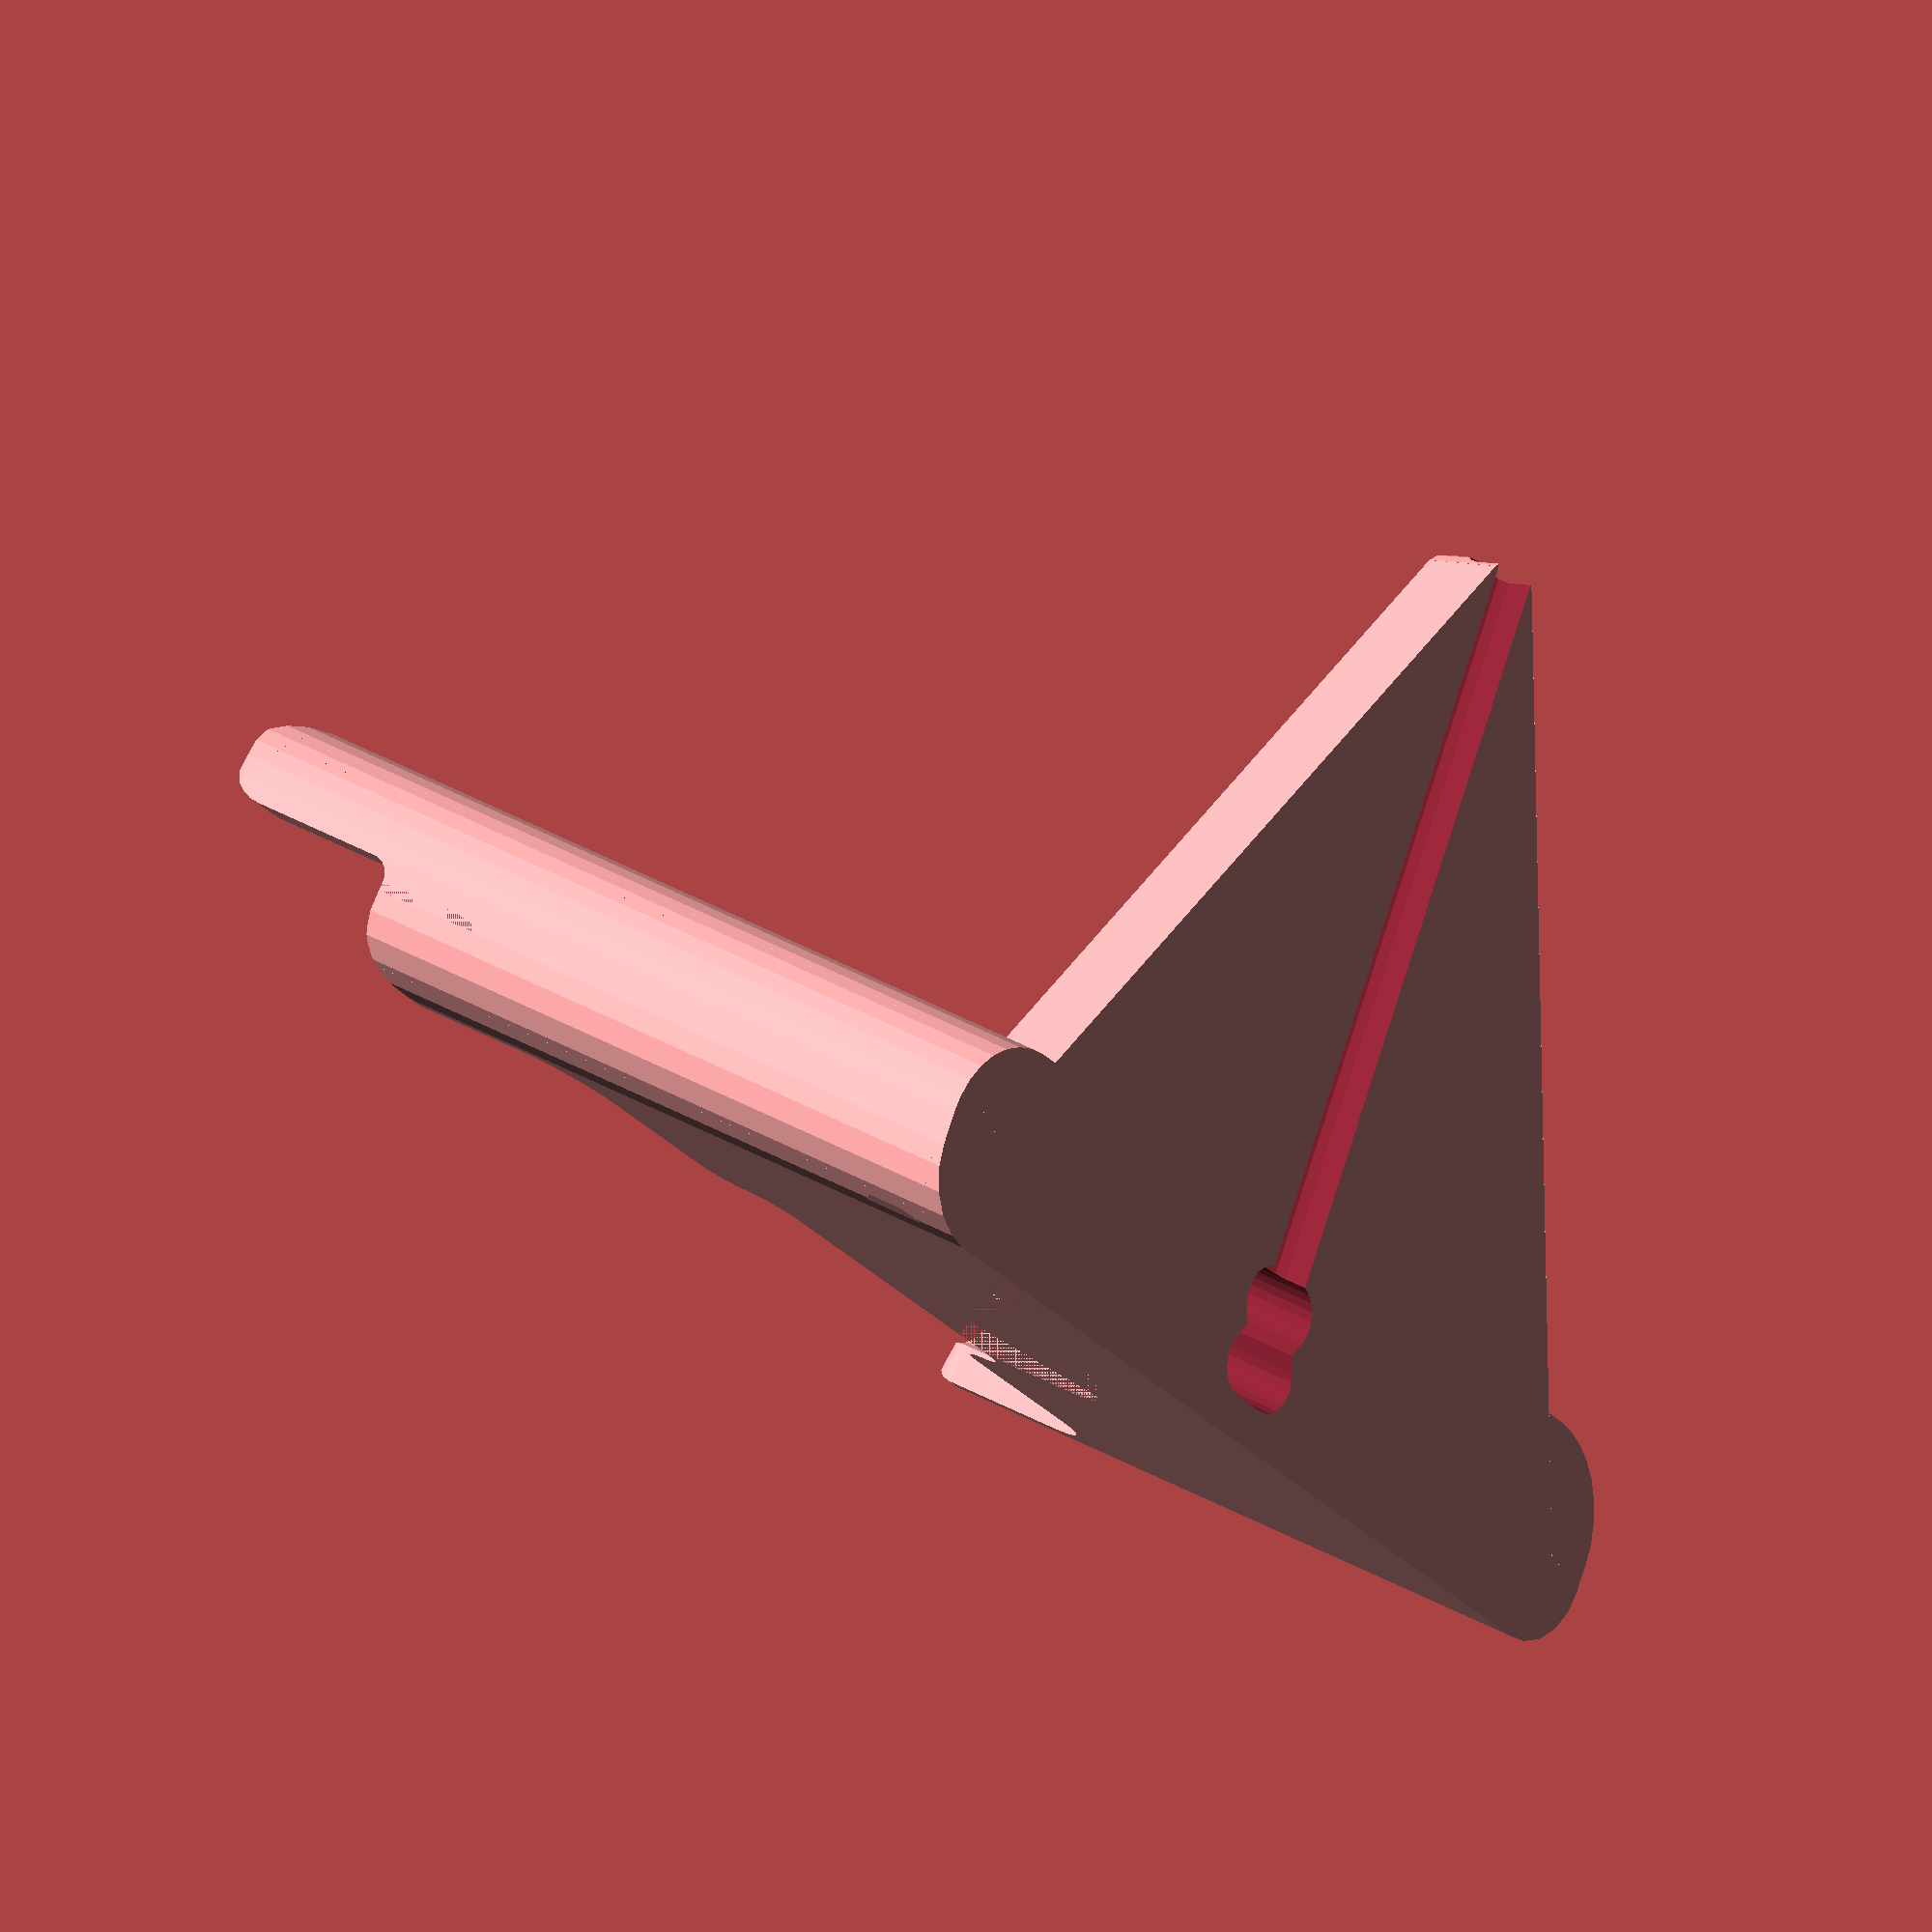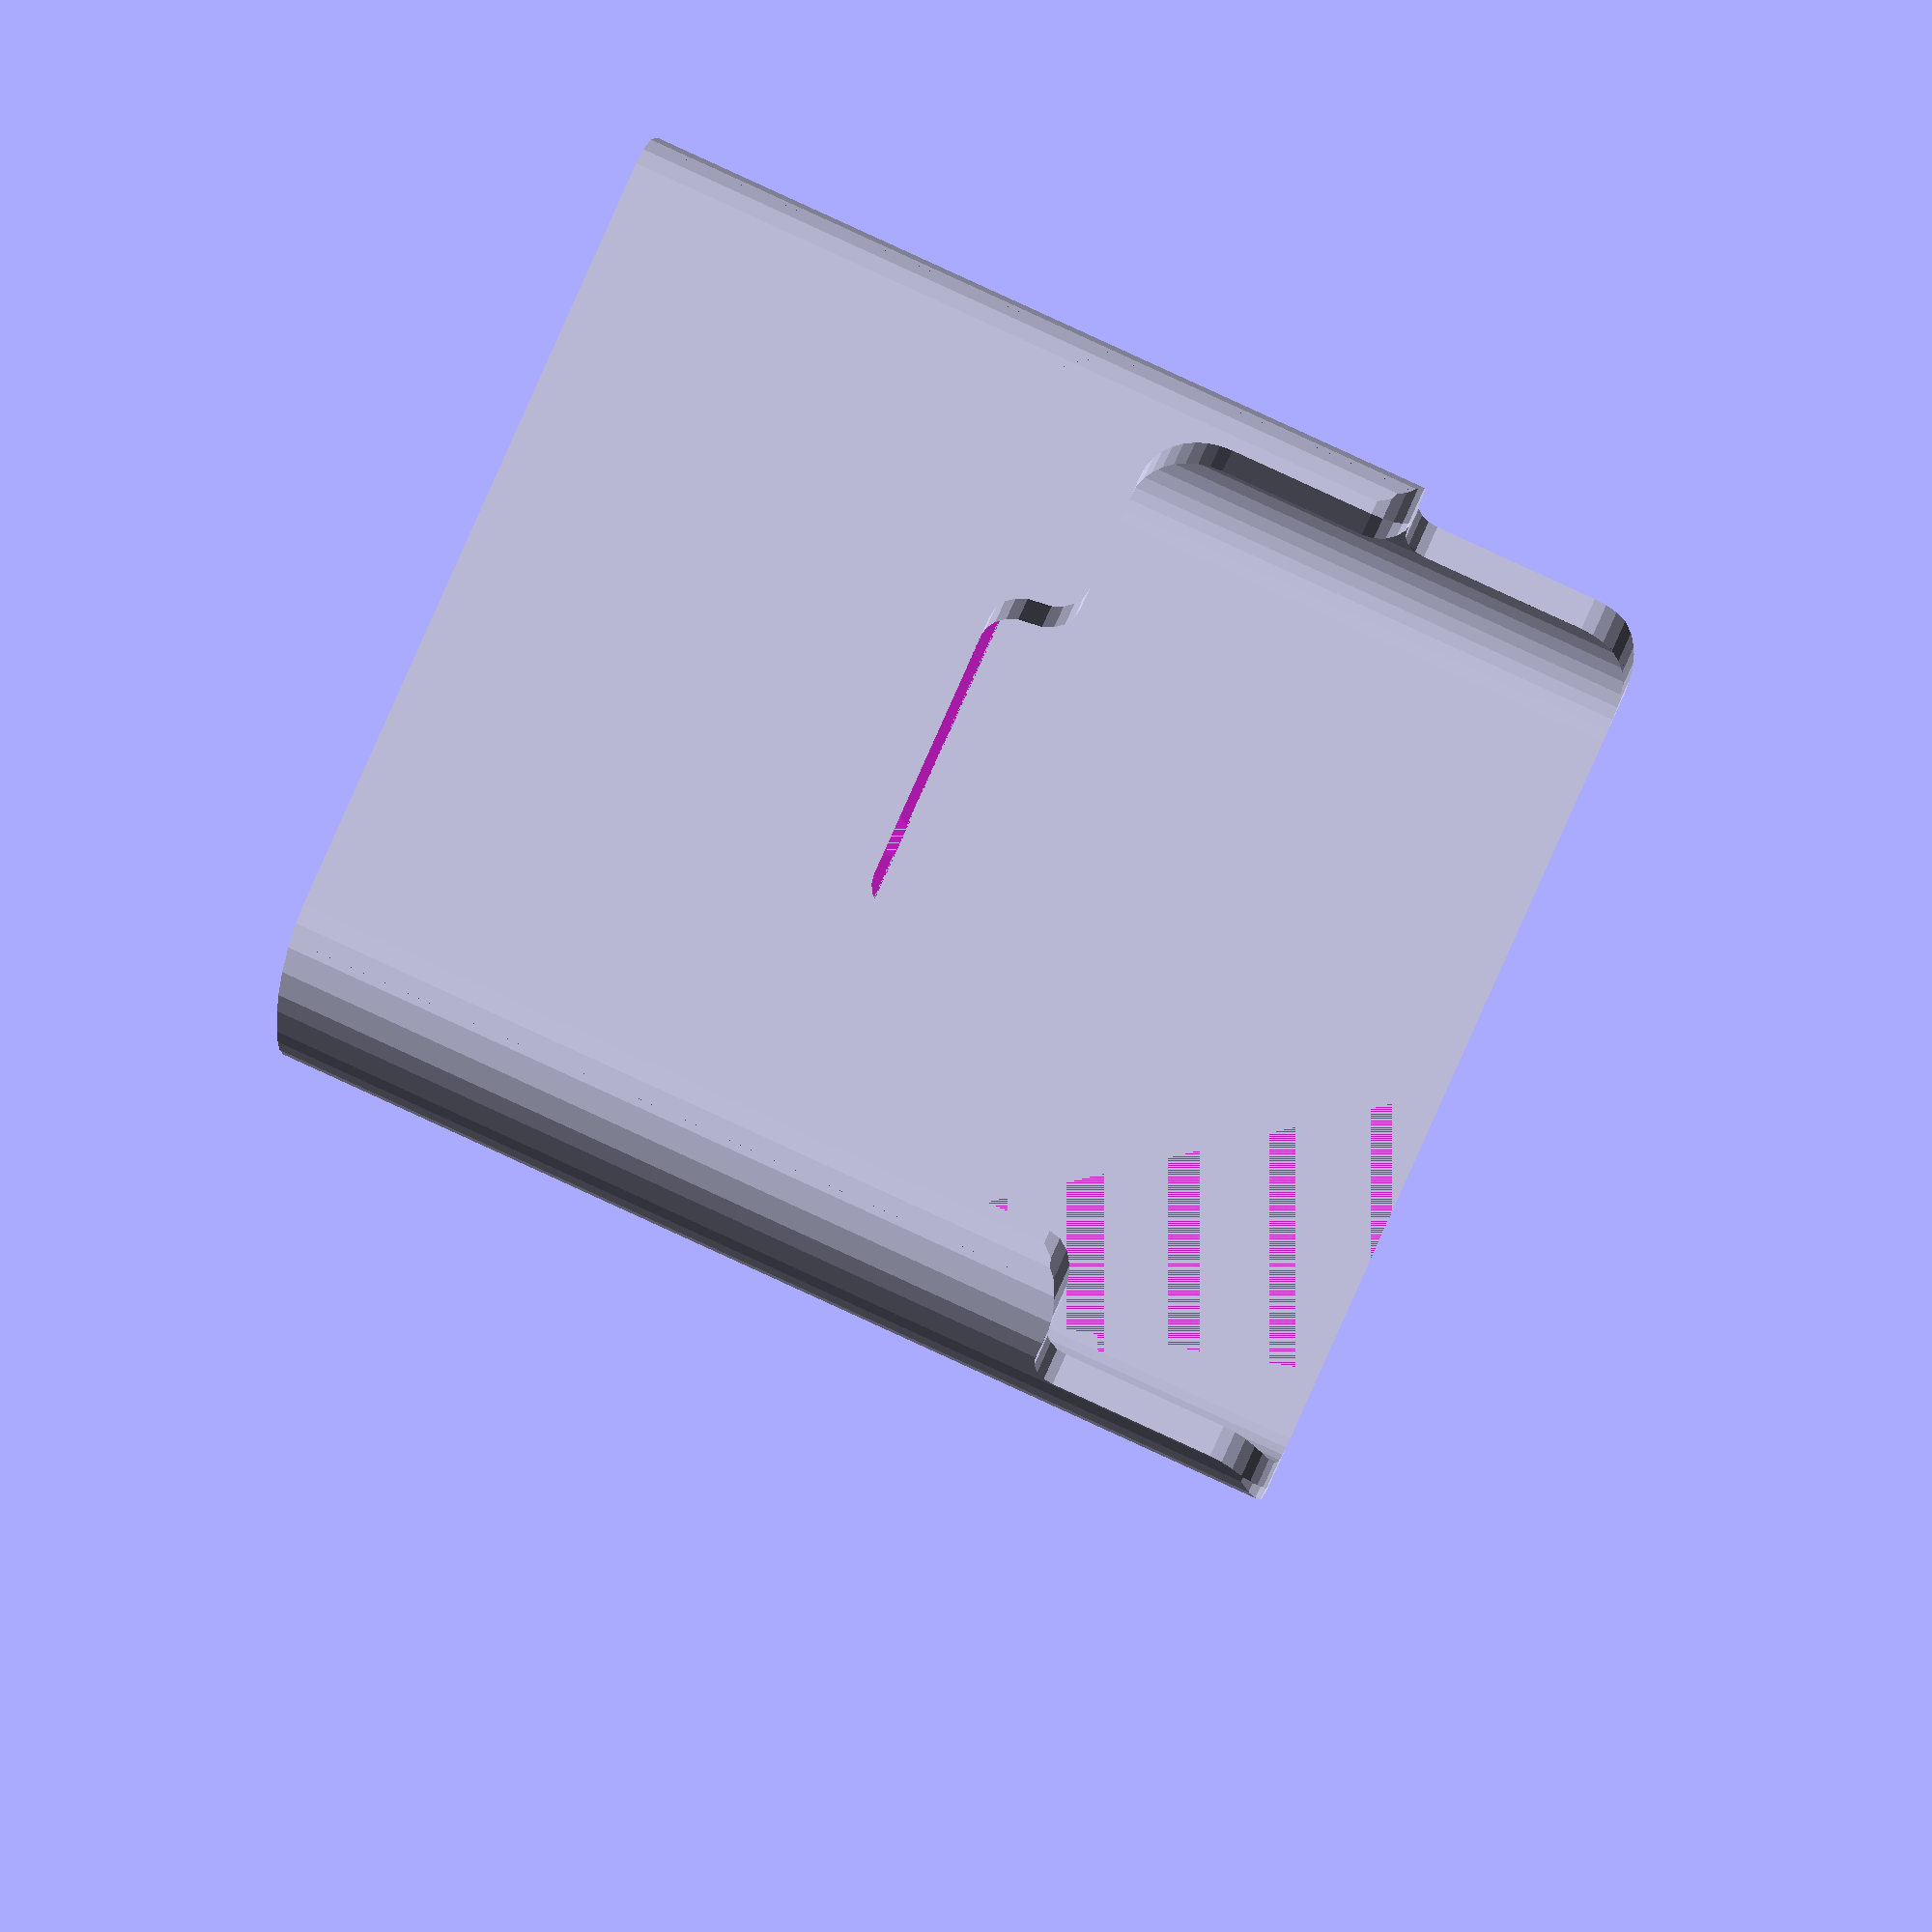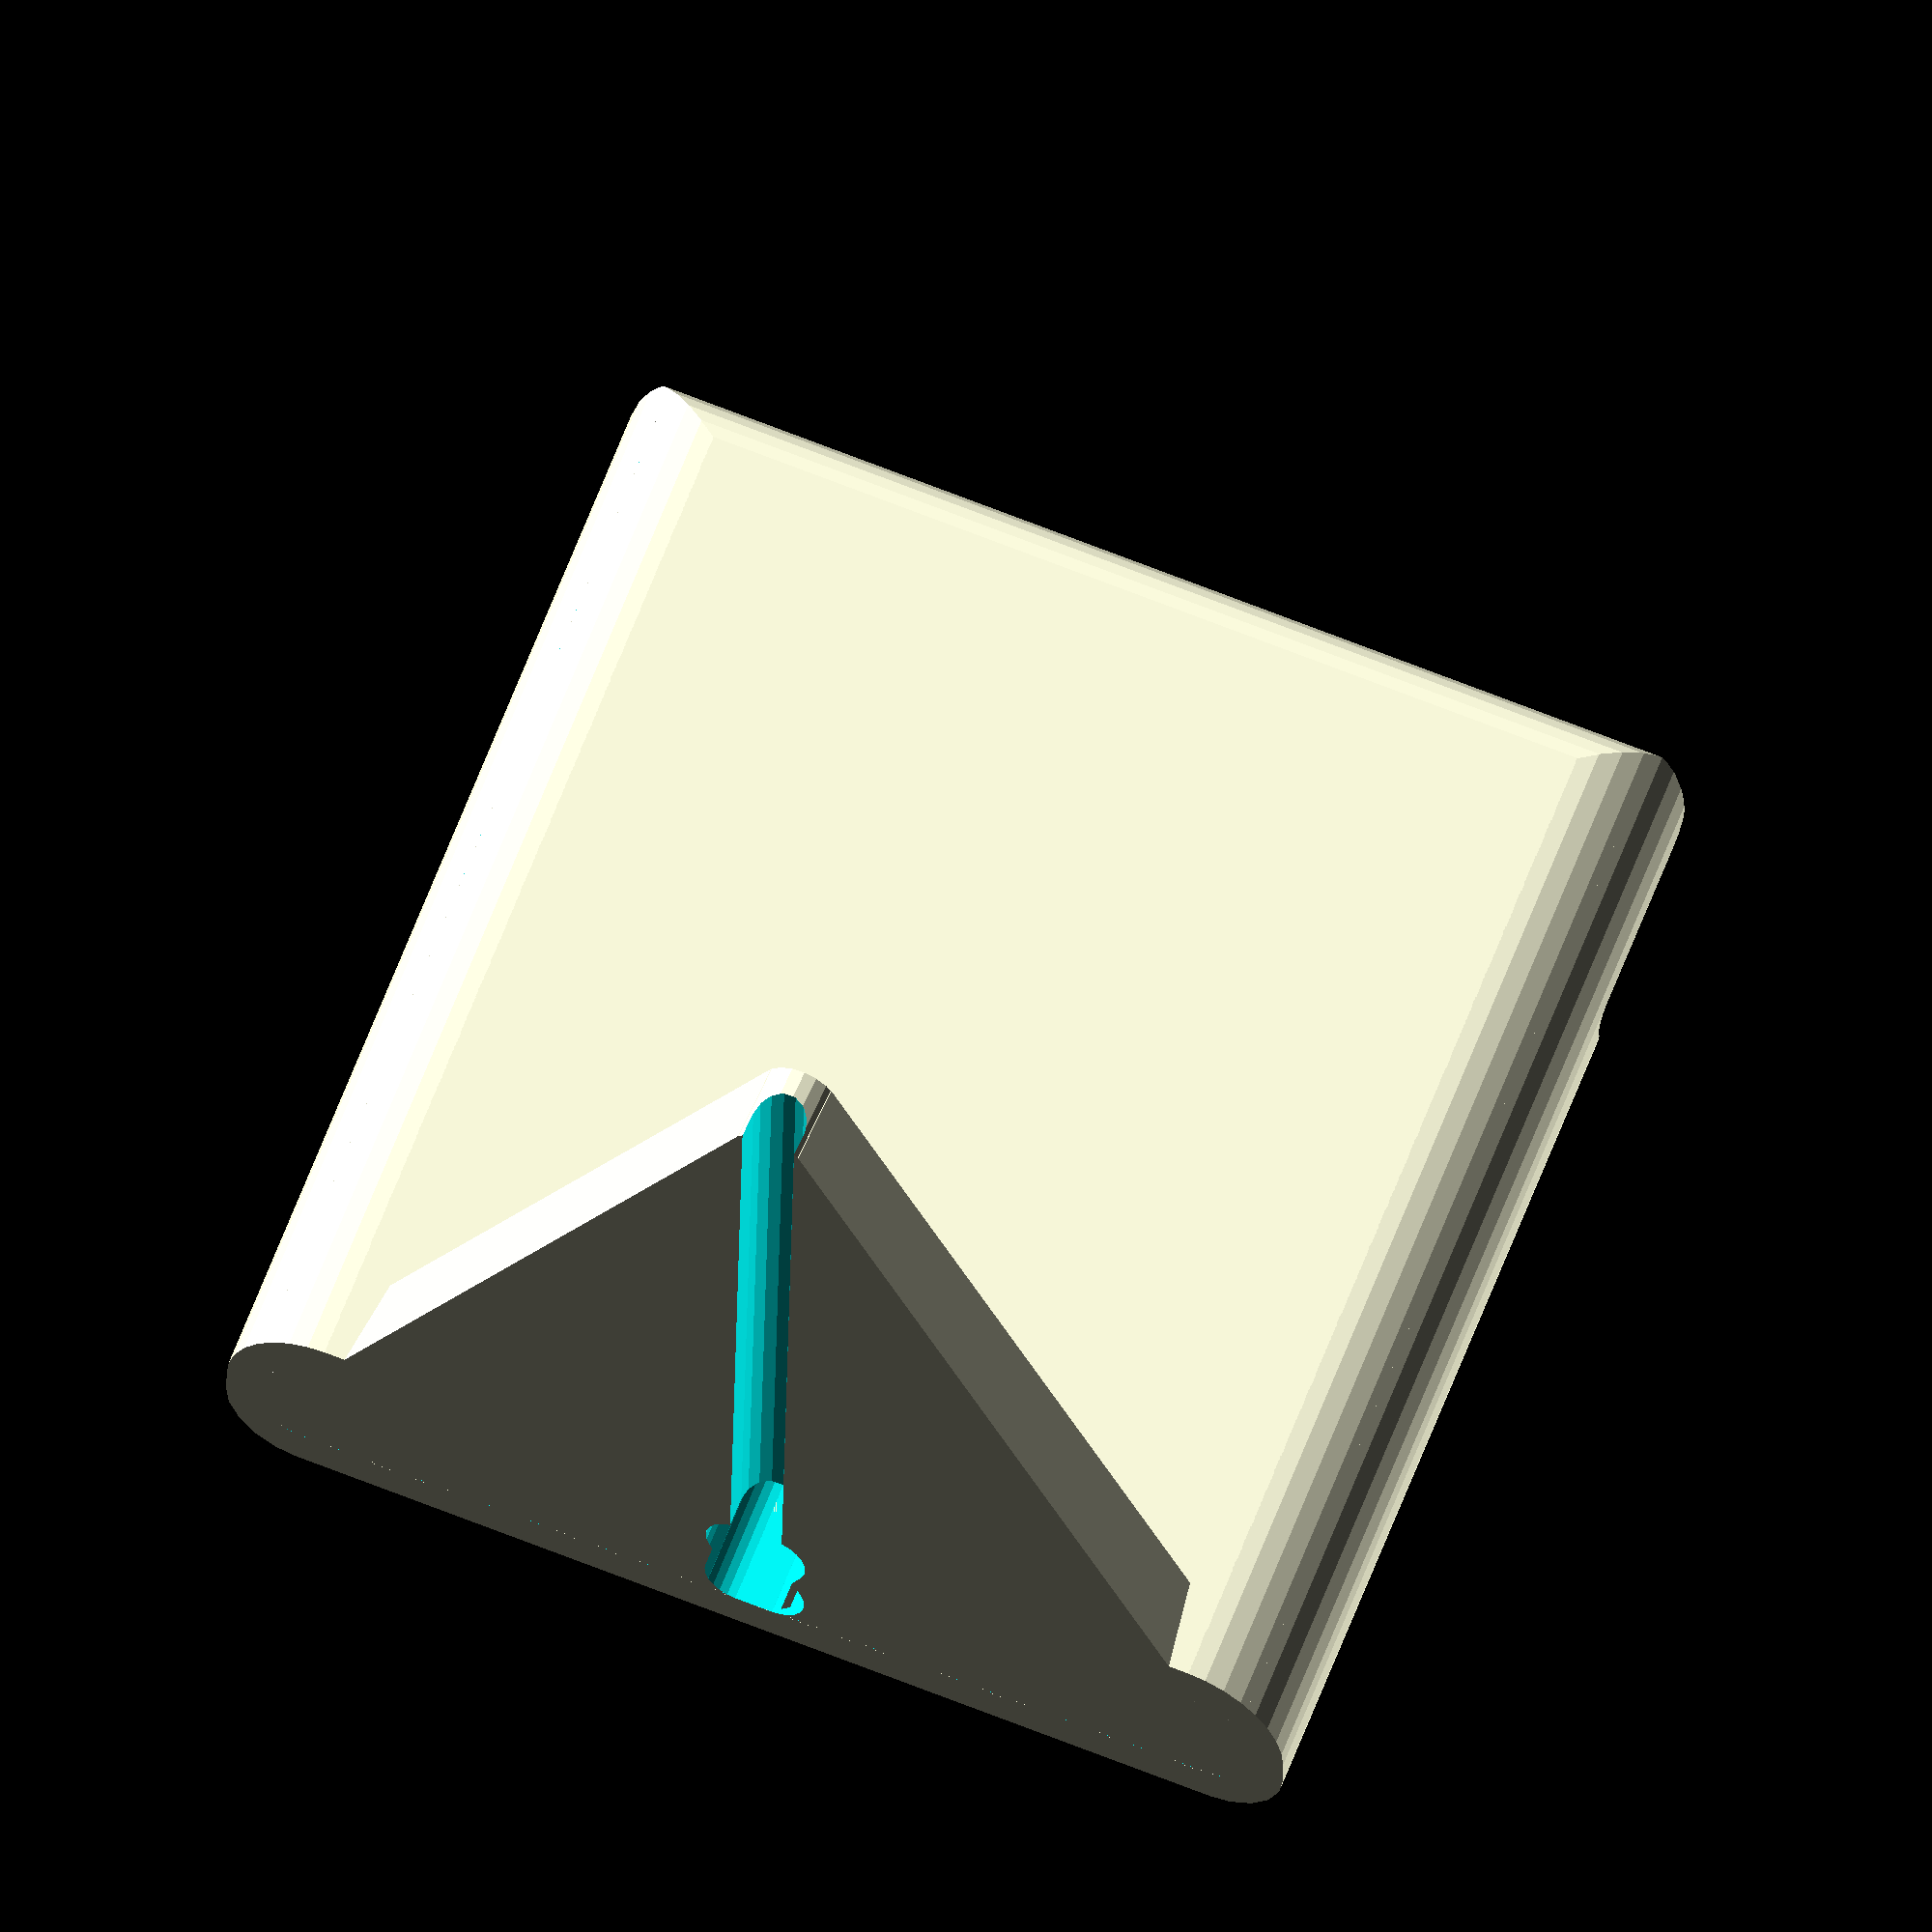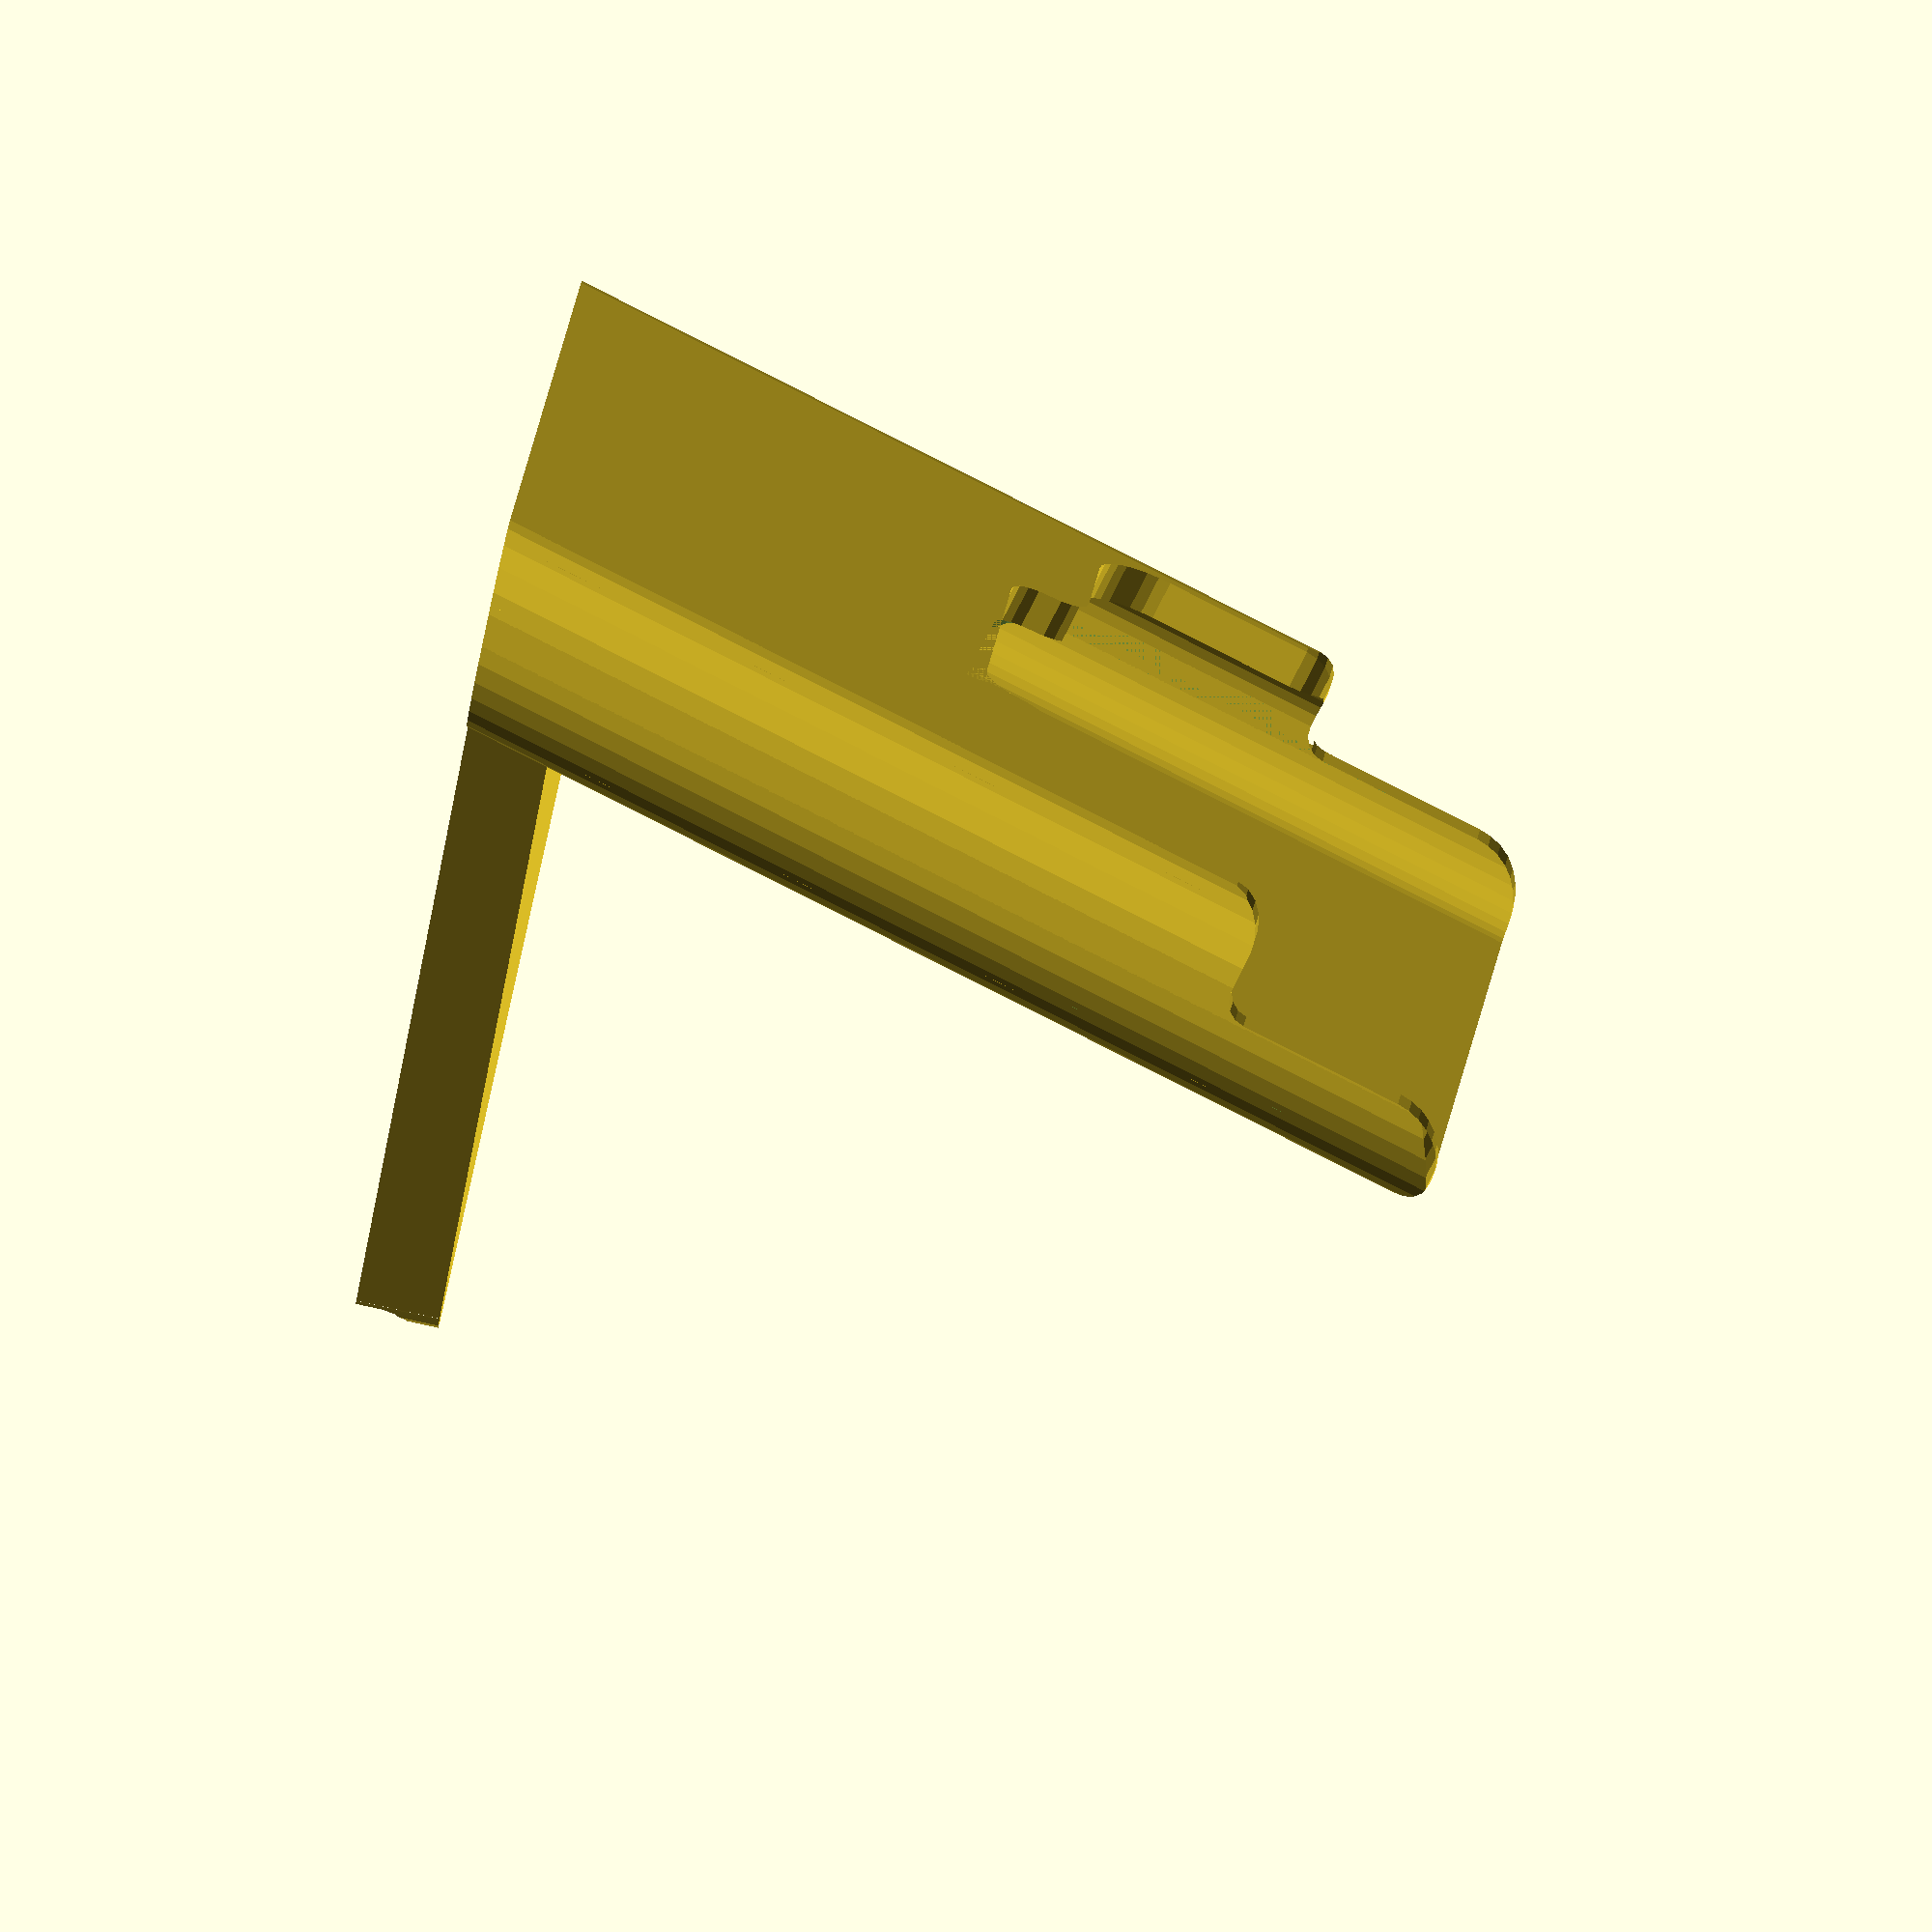
<openscad>
//!OpenSCAD
// title      : Dockitall Parametric Charging Dock
// author     : Stuart P. Bentley (@stuartpb)
// version    : 0.2.0
// file       : dockitall.scad

/* [Cosmetic] */

// How wide to make the multi-material stripes.
stripe_width = 14;

/* [Measurements] */

// These measurements are based on my Pixel 2 XL in a
// Aeske Ultra slim case, and an Amazon Basics cable.

// The width of the device.
device_width = 80;
// The depth (thickness) of the device.
device_depth = 10;

// The radius of the device's front edges.
device_front_edge_bevel = 3;
// The radius of the device's back edges.
device_back_edge_bevel = 5;

// The radius of the bottom left and right corners.
device_bottom_corner_radius = 8;

// The width of the front opening for the screen.
screen_width = 72;

// The radius of the corner that will descend to the lip.
screen_corner_radius = 5.5;

// Offset of the port from the center of the bottom.
port_x_offset = 0;
// Y offset is positive ("up") going closer to the face.
port_y_offset = 0;
// Z offset is for the port's inset to things like a phone case,
// raising the plug accordingly.
port_z_offset = 1.5;

// The width of the USB plug.
plug_width = 10.7;
// The depth (thickness) of the USB plug.
plug_depth = 5;
// The roundness of the USB plug (currently only supports plug_depth/2 and 0).
plug_radius = plug_depth/2;
// The length of the plug before tapering off to the cable.
plug_length = 18;
// The diameter of the cable immediately following the end of the plug.
  // Note that the immediate end of the plug really only matters in the
  // cradle used by the "open channel" design. If using the bottom-hole instead,
  // you could also go with 3.5 (the gauge of the cable after the neck),
  // but this gives a little extra "breathing room" regardless.
cable_gauge = 4.20;

/* [Tolerances] */

// How much extra space to leave around the device.
device_tolerance = .05;
// How much extra space to leave around the through-hole for the plug.
  // (If you use the "open channel" back-face through-hole design,
  // you might want this extra big to allow for maneuvering around the lip.)
through_tolerance = .1;
// How much extra space to leave around the plug.
plug_tolerance = 0;
// How much extra space to leave around the cable.
cable_tolerance = 0;

/* [Parameters] */

// Whether top surfaces should be flat / parallel to the base.
level_tops = false;

// Whether the cable should be laid into the case from the back.
open_channel = false;

// What angle to recline the phone at (from a straight-up zero degrees).
recline_angle = 15;

// The height of the dock underneath the phone.
// Should be at least as long as the plug, plus room for the cable to turn.
chin_height = 32;

// The height of the lip in front of the device.
lip_height = 10;

// The thickness of the bottom base.
base_thickness = 6.4;

// The corner radius of the back corner.
base_corner_radius = device_front_edge_bevel;

// The thickness of the walls.
wall_thickness = 3;

// The radius of the "top" corner.
cheek_front_edge_bevel = 8;
cheek_back_edge_bevel = 3;

// How wide of a gap to put in the middle of the lip (eg. for a speaker).
lip_cleft_width = 32;
// The height of the lip within the cleft (ie. beneath the speaker).
lip_cleft_height = 6;

lip_cleft_fillet = 3;
lip_cleft_bevel = 3;

// The height above the lip that the cheek extends around the front.
front_cheek_height = (screen_width-lip_cleft_width)/2;
front_cheek_bevel = 3;
front_top_corner_bevel = 5;
// The radius of the curve from the back to the front cheeks.
front_fillet = 2;

back_height = 50;
back_cheek_height = back_height;

back_top_corner_bevel = 3;
side_back_corner_bevel = 3;

/* [Testing] */

// The region to render when printing a test dockblock.
test_bottom = 10;
test_height = 40;

/* [Rendering] */

// Epsilon value for enveloping differences
eps = 1/128;
//$fn=24;

$fa = 1;
$fs = 1;

/* [Hidden] */

device_depth_total = device_depth + 2*device_tolerance;
dock_depth = device_depth_total + 2*wall_thickness;
device_width_total = device_width + 2*device_tolerance;
dock_width = device_width_total + 2*wall_thickness;
dock_length = back_height + chin_height;
plug_width_total = plug_width + plug_tolerance;
plug_depth_total = plug_depth + plug_tolerance;
cable_total = cable_gauge + 2*cable_tolerance;

// How much extra length the dock needs to meet the
// XY plane when angled.
chin_hem = tan(recline_angle)*dock_depth/2;

base_length = dock_width * cos(30);

/*
///// Code /////
*/

/* Rendering components */

function curve_points(o,d,cw=true) =
  (abs(d[0]) > 0 && abs(d[1]) > 0) ?
    // number of facets for 1/4 circle ($fn if defined)
    (let (n=ceil(($fn>0 ? $fn
      // if $fn is not defined, either the maximum under $fa,
      : min(360/$fa,
        // or the number of facets for $fs at this size
        max(abs(d[0]),abs(d[1])) * 2*PI/$fs)
      )/4),xy = ((d[0]>0) == (d[1]>0)) == cw)
    // for each point on the curve,
    [for (i=[(xy?0:n) : (xy?1:-1) : (xy?n:0)])
    // return its coordinate
      [o[0]+sin(90*(i/n))*d[0], o[1]+cos(90*(i/n))*d[1]]]) : [o];

module round_4corners_rect(w,h,tr_r,br_r,bl_r,tl_r) {
  assert(w>=max(br_r+bl_r,tl_r+tr_r));
  assert(h>=max(tr_r+br_r,bl_r+tl_r));

  if (w>0 && h>0) polygon([
    each curve_points(
      [w/2 - tr_r, h/2 - tr_r], [tr_r, tr_r]),
    each curve_points(
      [w/2 - br_r, -h/2 + br_r], [br_r, -br_r]),
    each curve_points(
      [-w/2 + bl_r, -h/2 + bl_r], [-bl_r, -bl_r]),
    each curve_points(
      [-w/2 + tl_r, h/2 - tl_r], [-tl_r, tl_r])
  ]);
}

module round_tbcorners_rect(w,h,t_r,b_r) {
  round_4corners_rect(w,h,t_r,b_r,b_r,t_r);
}
module round_lrcorners_rect(w,h,l_r,r_r) {
  round_4corners_rect(w,h,r_r,r_r,l_r,l_r);
}

module round_corner_rect(w,h,r) {
  round_4corners_rect(w,h,r,r,r,r);
}

/* Dock design components */

module device_cross_section() {
  round_tbcorners_rect(device_width,device_depth,device_back_edge_bevel,device_front_edge_bevel);
}

module dock_perimeter() {
  difference() {
    offset(delta=device_tolerance + wall_thickness) device_cross_section();
    offset(delta=device_tolerance) device_cross_section();
  }
}

module dock_walls () {
  translate([0,0,-chin_hem])
  linear_extrude(2*chin_hem+dock_length, convexity = 10) dock_perimeter();
}

module plughole() {
  round_corner_rect(plug_width,plug_depth,plug_radius);
}

module backhole() {
  rotate([90,0,0])
  multmatrix([[1,0,0,0], [0,1,level_tops?-tan(recline_angle):0,0],
      [0,0,1,0],[0,0,0,1]])
  translate([port_x_offset,
    chin_hem + chin_height + plug_depth/2 + through_tolerance,
    -plug_length])
  
    linear_extrude(plug_length)
    offset(delta=through_tolerance)
    plughole();
}

module throughhole() {
  // When the cable will be coming through the backhole
  if (open_channel) {
    // Just channel for the cable, below the plug holder and coming out the back
    translate([0,0,-chin_hem]) linear_extrude(chin_height + chin_hem + plug_depth)
      translate([port_x_offset, port_y_offset-cable_total/2 + dock_depth/2]) 
      round_corner_rect(cable_total, dock_depth, cable_total/2);
  // Hourglass hole if plug can't fit vertically
  } else if (plug_width + 2*through_tolerance > device_depth_total) {
    through_r = plug_radius+through_tolerance;
    a = plug_width/2 - plug_radius;
    b = plug_depth/2 - plug_radius;
    hypo = sqrt(a*a+b*b);
    tilt = asin((device_depth_total/2-through_r)/hypo);
    angle = tilt-atan(b/a);
    translate([port_x_offset, port_y_offset, -chin_hem])
      linear_extrude(chin_height + chin_hem + plug_depth)
      union () {
        rotate(angle) offset(delta=through_tolerance) plughole($fn=24);
        rotate(-angle) offset(delta=through_tolerance) plughole($fn=24);
        square([cos(tilt) * 2 * (hypo+through_tolerance),device_depth_total], center=true);
      }
  // Vertical hole if plug can fit
  } else {
    translate([port_x_offset, port_y_offset, -chin_hem])
      linear_extrude(chin_height + chin_hem + plug_depth)
        rotate(90) offset(delta=through_tolerance) plughole($fn=24);
  }
}

module dock_back_face() {
  translate([0,dock_length/2])
    round_tbcorners_rect(dock_width,dock_length,back_top_corner_bevel,0);
}

module fillet(r,o=eps) {
  polygon([[0,0],each curve_points([r+eps,r+eps],[-r-eps,-r-eps])]);
}

function reverse(a) = [for (i=[len(a)-1:-1:0]) a[i]];

function front_face_side_points(x) = [
    each curve_points(
      [x*(lip_cleft_width/2-lip_cleft_fillet),
        chin_height+lip_height-lip_cleft_fillet],
      [x*(lip_cleft_fillet),-lip_cleft_fillet],cw=x<0),
    each curve_points(
      [x*(lip_cleft_width/2+lip_cleft_bevel),
        chin_height+lip_height-lip_cleft_bevel],
      [x*(-lip_cleft_bevel),lip_cleft_bevel],cw=x>0),
    each curve_points(
      [x*(screen_width/2-screen_corner_radius),
        chin_height+lip_height+screen_corner_radius],
      [x*screen_corner_radius,-screen_corner_radius],cw=x<0),
    each curve_points(
      [x*(screen_width/2+front_cheek_bevel),
        chin_height+lip_height+front_cheek_height-front_cheek_bevel],
      [x*(-front_cheek_bevel),front_cheek_bevel],cw=x>0),
    [x*dock_width/2,chin_height+lip_height+front_cheek_height],
    [x*dock_width/2,-chin_hem]
];

module dock_front_face() {
  translate([0,level_tops?chin_hem:0]) polygon([
    each front_face_side_points(1),
    each reverse(front_face_side_points(-1))
  ]);
}

module dockblock_faces() {
  rotate([90,0,0])
    multmatrix([[1,0,0,0], [0,1,level_tops?-tan(recline_angle):0,0],
      [0,0,1,0],[0,0,0,1]])
    union () {
      linear_extrude(dock_depth/2)
        dock_front_face();
      mirror([0,0,1])
      linear_extrude(dock_depth/2)
        dock_back_face();
      // ensure full side walls for front fillet
      translate([0,0,-dock_depth/2]) linear_extrude(dock_depth) {
        translate([-dock_width/2,0])
          square([wall_thickness,dock_length-back_top_corner_bevel]);
        translate([dock_width/2-wall_thickness,0])
          square([wall_thickness,dock_length-back_top_corner_bevel]);
      }
    }
}

module dock_chinfill() {
  difference () {
    translate([0,0,-chin_hem])
      linear_extrude(chin_height + chin_hem +
        max(device_front_edge_bevel, device_back_edge_bevel,device_bottom_corner_radius))
      offset(delta=device_tolerance) device_cross_section();
    intersection () {
      rotate([90,0,90])
        translate([0,0,-dock_width/2])
        linear_extrude(dock_width + 2*eps)
          translate([0,dock_length])
          round_lrcorners_rect(device_depth_total+2*eps,2*back_height,
            device_front_edge_bevel,device_back_edge_bevel);
      rotate([90,0,0])
        translate([0,0,-dock_depth/2])
        linear_extrude(dock_depth + 2*eps)
          translate([0,chin_height + back_height])
          round_corner_rect(device_width_total+2*eps,2*back_height,
            device_bottom_corner_radius);
    }

    // docking plug carveout in chin
    translate([port_x_offset, port_y_offset,chin_height + port_z_offset])
      mirror([0,0,1]) linear_extrude(plug_length + eps)
      offset(delta=plug_tolerance) plughole();
  }
}

module dockblock_profile () {
  polygon([
    [dock_depth/2,level_tops?0:chin_hem],
    [-dock_depth/2,level_tops?0:-chin_hem],
    each curve_points(
      [-dock_depth/2+front_cheek_bevel,chin_height+lip_height+front_cheek_height-front_cheek_bevel],
      [-front_cheek_bevel,front_cheek_bevel], cw=true),
    each curve_points(
      [-front_fillet,chin_height+lip_height+front_cheek_height+front_fillet],
      [front_fillet,-front_fillet],cw=false),
    each curve_points(
      [front_top_corner_bevel,dock_length-front_top_corner_bevel],
      [-front_top_corner_bevel,front_top_corner_bevel],cw=true),
    each curve_points(
      [dock_depth/2-side_back_corner_bevel,dock_length-side_back_corner_bevel],
      [side_back_corner_bevel,side_back_corner_bevel],cw=true)
    ]);
}

module dockblock_bounds () {
  multmatrix([[1,0,0,0], [0,1,0,0],
    [0,level_tops?tan(recline_angle):0,1,0],[0,0,0,1]])
  rotate([90,0,90])
    translate([0,0,-dock_width/2])
    linear_extrude(dock_width)
      dockblock_profile();
}

module base_footprint () {
  intersection () {
    translate([-dock_width/2, -dock_depth/2, 0])
      polygon([[dock_width/2,base_length],[dock_width,0],[0,0]]);
    union () {
      offset(delta=device_tolerance) device_cross_section();
      translate([-dock_width/2, 0, 0])
        square([dock_width,base_length - dock_depth/2 -
          sqrt(2*device_front_edge_bevel*device_front_edge_bevel)]);
      translate([0,base_length - dock_depth/2 - 2*device_front_edge_bevel])
        circle(base_corner_radius);
    }
  }
}

module base_plate() {
  difference() {
    linear_extrude(base_thickness) base_footprint();
    if (open_channel) {
      translate([0,0,-eps]) linear_extrude(base_thickness+2*eps)
      translate([-cable_total/2 + port_x_offset, 0])
        square([cable_total, base_length + eps]);
    }
    rotate([-recline_angle, 0, 0]) throughhole();
    rotate([90,0,0]) mirror([0,0,1]) linear_extrude(base_length) union() {
      translate([0,cable_total/2]) circle(d=cable_total);
      square(cable_total, center=true);
    }
  }
}

module dockblock() {
  difference () {
    union () {
      intersection() {
        dock_walls();
        dockblock_bounds();
        dockblock_faces();
      }
      intersection () {
        dock_chinfill();
        dockblock_bounds();
      }
    }
    throughhole();
    if (open_channel) backhole();
  }
}

module dock_assembly () {
  difference () {
    rotate([-recline_angle, 0, 0]) dockblock();
    translate([0,0,-eps]) linear_extrude(base_thickness+eps) base_footprint();
  }
}

module test_dockblock() {
  intersection() {
    translate([-dock_width/2,-dock_depth/2,0])
      cube([dock_width,dock_depth,test_height]);
    translate([0,0,-test_bottom]) dockblock();
  }
}

module cable_test() { 
  intersection() {
    base_plate();
    translate([0,20]) cylinder(r=10, h=6);
  }
}

module striping() {
  translate([-150,-150,0]) rotate([45,45,45]) for (offset=[0:2*stripe_width:200]) {
    translate([offset, 0, 0]) cube([stripe_width, 200,200]);
  }
}

module onepiece() {
  union () {
    dock_assembly();
    base_plate();
  }
}

module b_stripes() {
  union () {
    intersection () {
      dock_assembly();
      striping();
    }
  }
}

module a_stripes() {
  difference () {
    dock_assembly();
    striping();
  }
}

/*
///// Entry points /////
*/

/* Single-material model */
onepiece();

/* Multi-material model */
//a_stripes();
//b_stripes();
//base_plate();

/* Test pieces */
//test_dockblock();
//cable_test();

</openscad>
<views>
elev=353.6 azim=331.9 roll=128.7 proj=o view=solid
elev=307.3 azim=180.2 roll=289.6 proj=o view=solid
elev=121.0 azim=179.0 roll=337.1 proj=o view=solid
elev=95.5 azim=70.2 roll=257.8 proj=o view=wireframe
</views>
